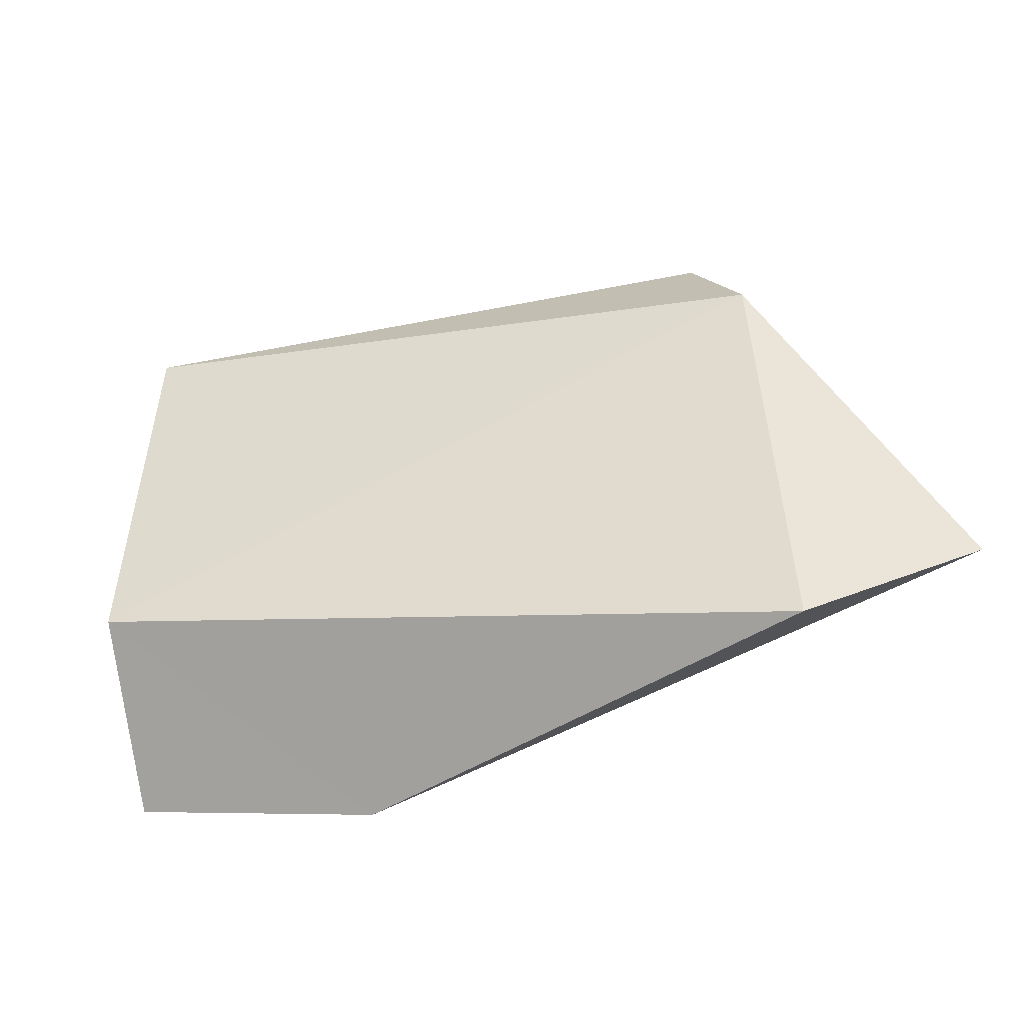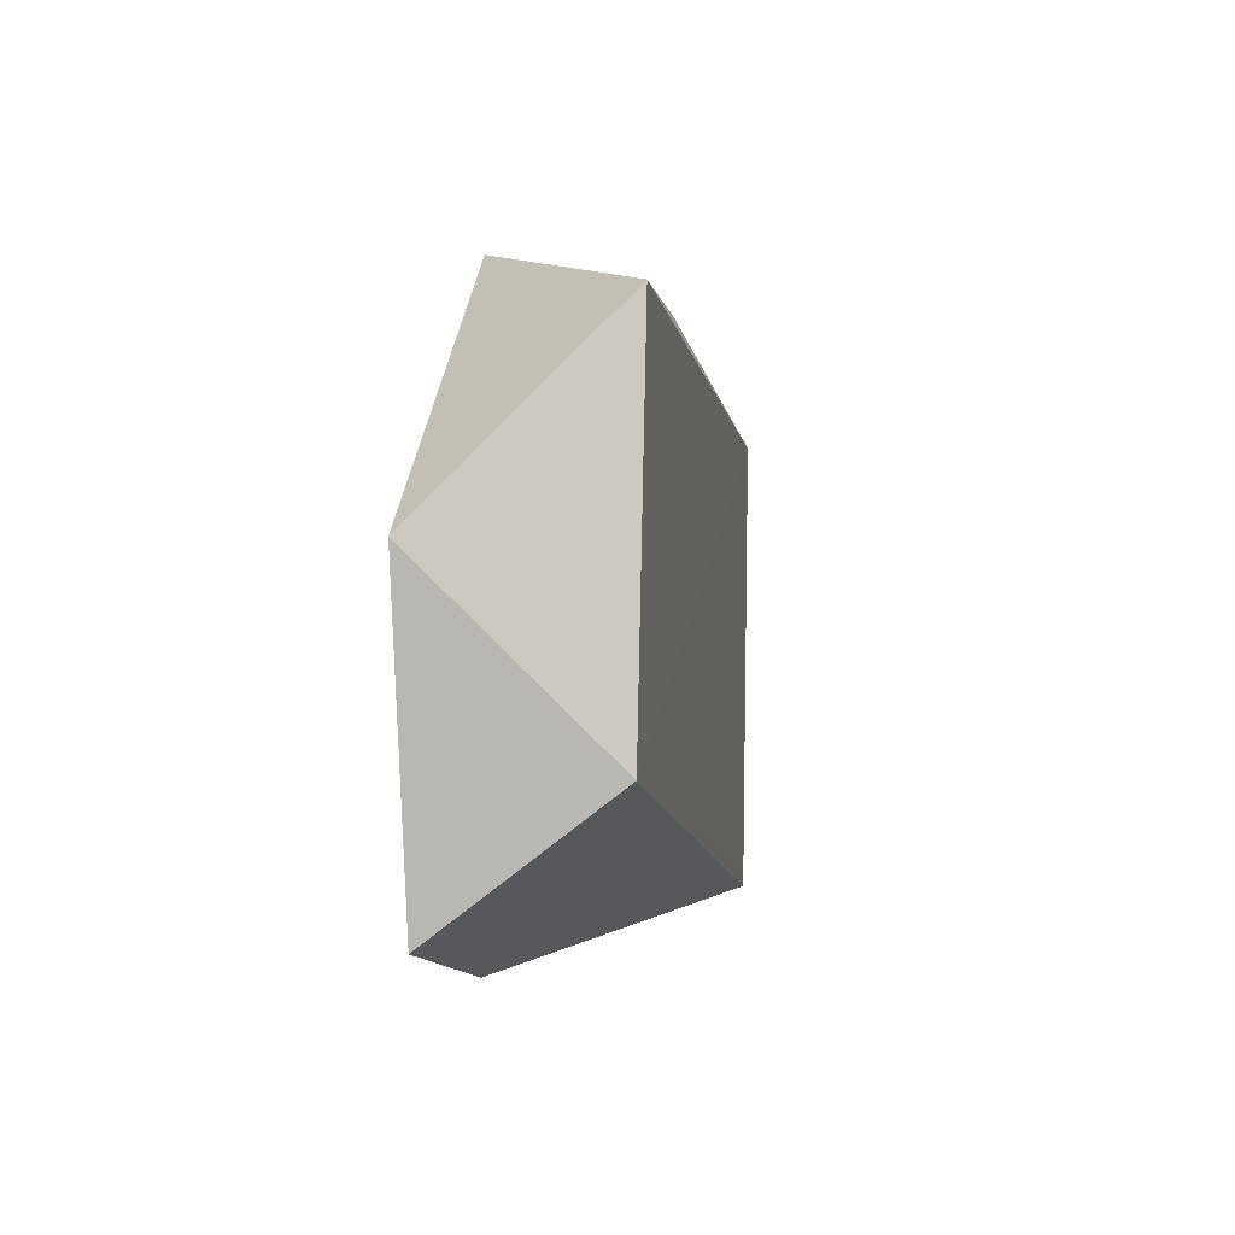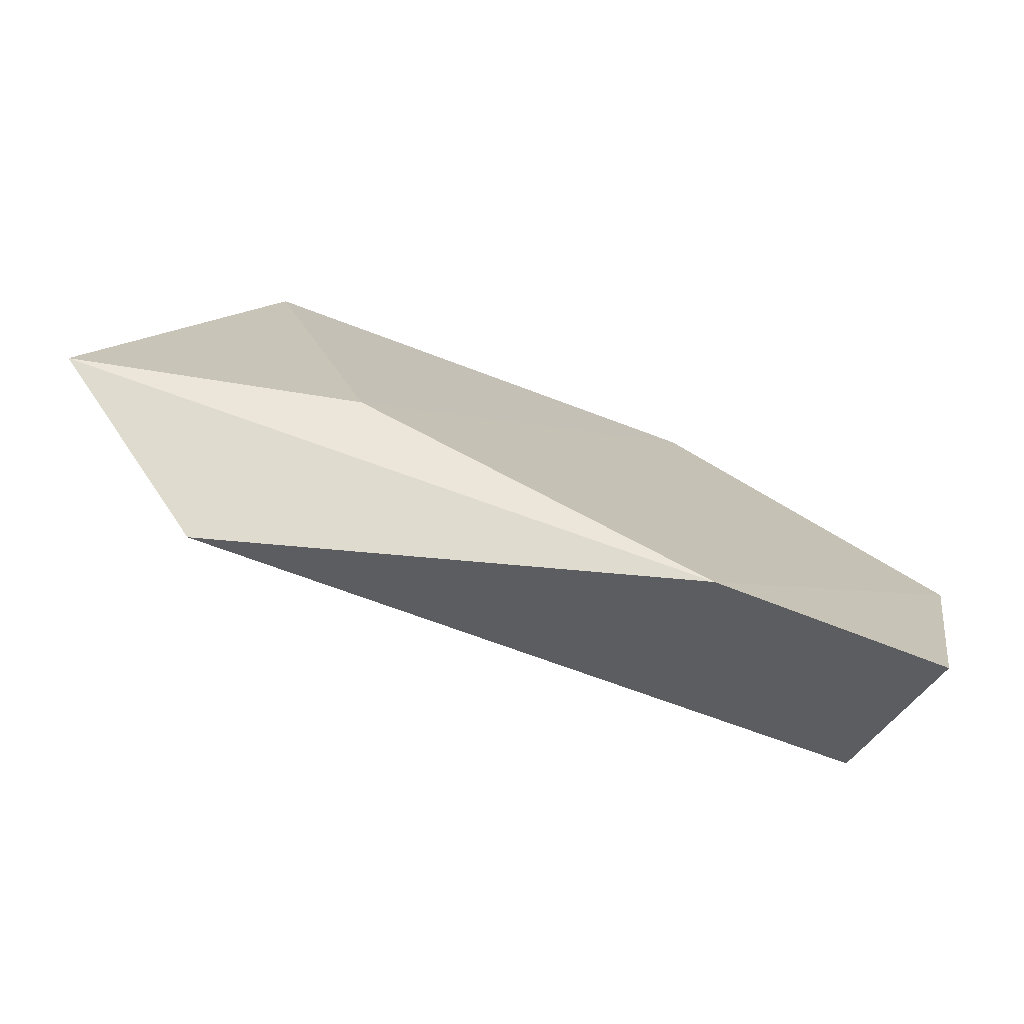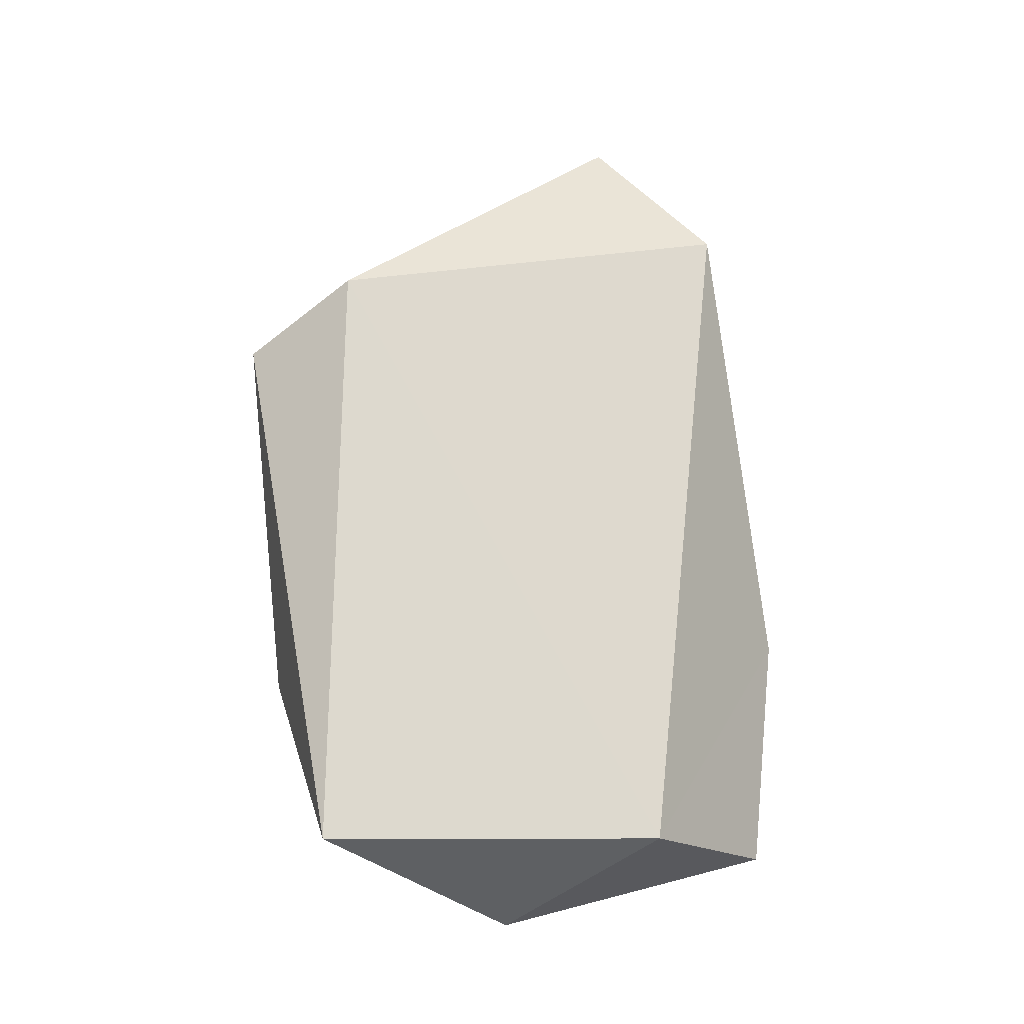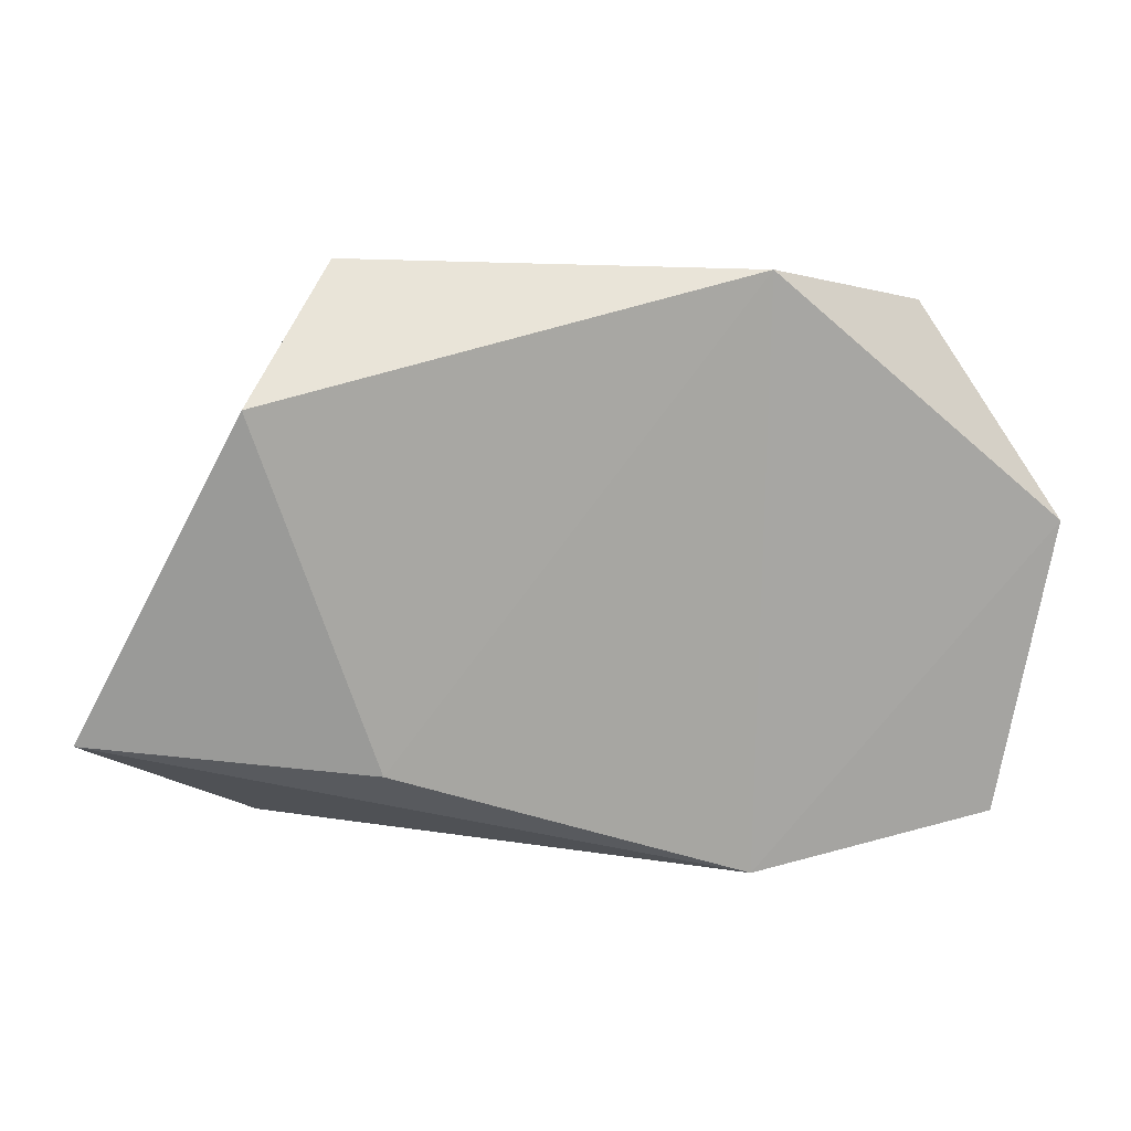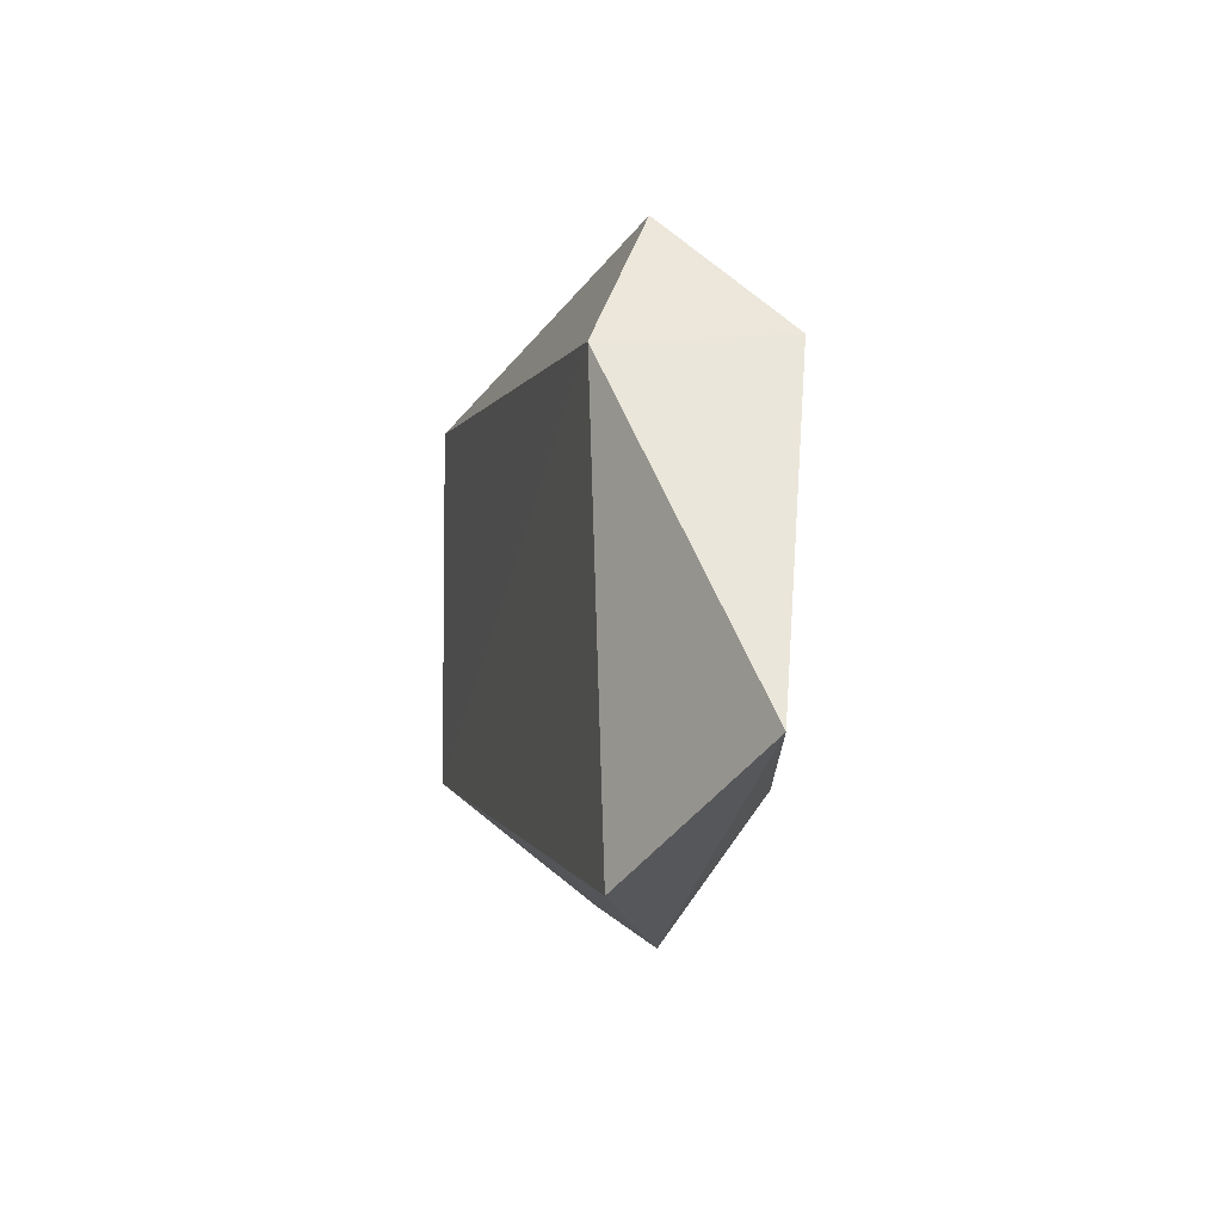
<metadata>
{"format":"obj","ext":"obj","renderer":"f3d","projection":"perspective","resolution":1024,"background":"white","views":[{"elev":-41.8,"azim":-166.2,"up":"+Z"},{"elev":-2.4,"azim":99.2,"up":"+Z"},{"elev":-74.9,"azim":-22.9,"up":"+Z"},{"elev":71.8,"azim":86.3,"up":"+Y"},{"elev":16.1,"azim":-13.3,"up":"+Z"},{"elev":-7.0,"azim":-103.8,"up":"+Z"}]}
</metadata>
<code>
g Rock_Flat_m_08_Collider
v 0.7046 -0 0.07125
v 0.5669 0.2685 0.3733
v 0.2362 0.006115 0.4715
v 0.222 0.000442 -0.4624
v 0.6162 0.002732 -0.396
v -0.5097 0.2585 -0.3895
v 0.6021 0.2614 -0.1995
v -0.5302 0.00779 0.303
v -0.3459 0 -0.2527
v -0.3785 0.168 0.4853
v -0.4719 0.2714 0.292
v -0.7849 0.1198 -0.2112
f 1 2 3
f 4 5 1
f 6 7 4
f 3 8 9
f 2 10 3
f 8 10 11
f 11 12 8
f 12 9 8
f 3 4 1
f 12 11 6
f 12 4 9
f 7 11 2
f 5 4 7
f 12 6 4
f 1 7 2
f 2 11 10
f 10 8 3
f 3 9 4
f 7 6 11
f 1 5 7

</code>
